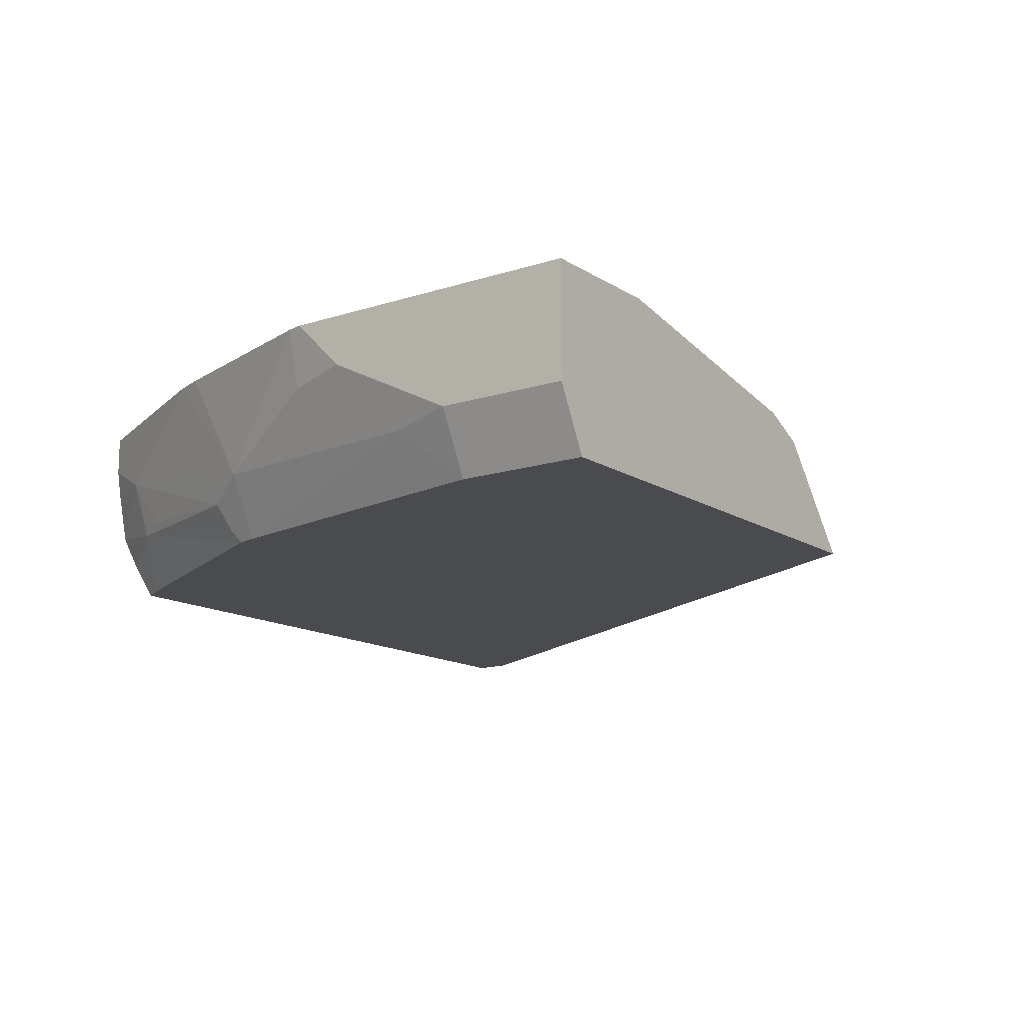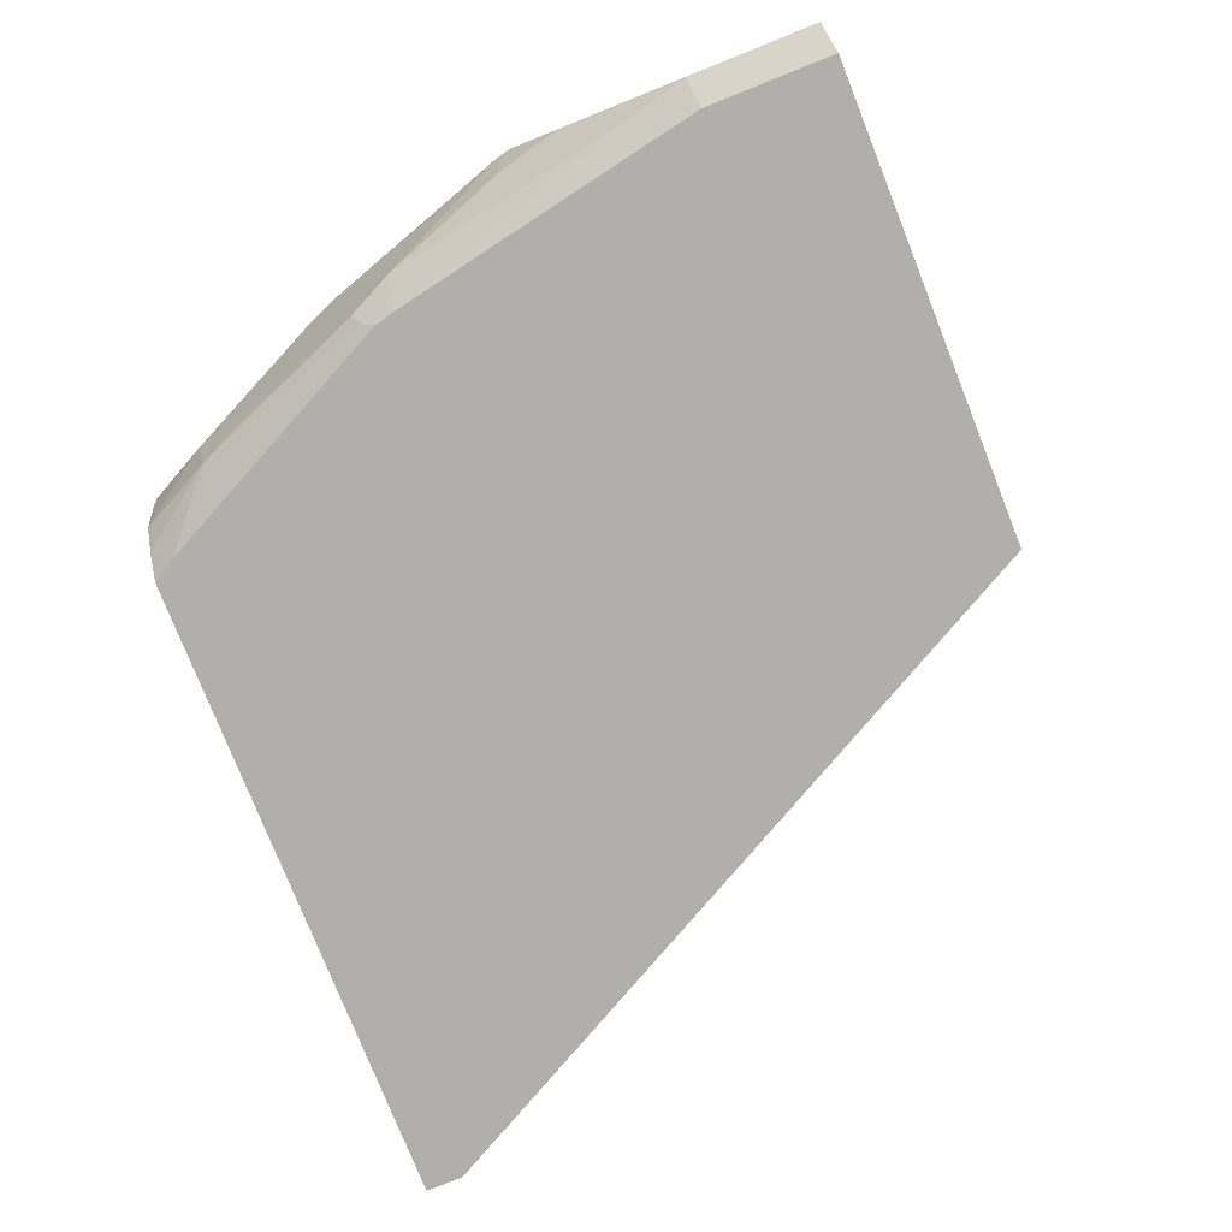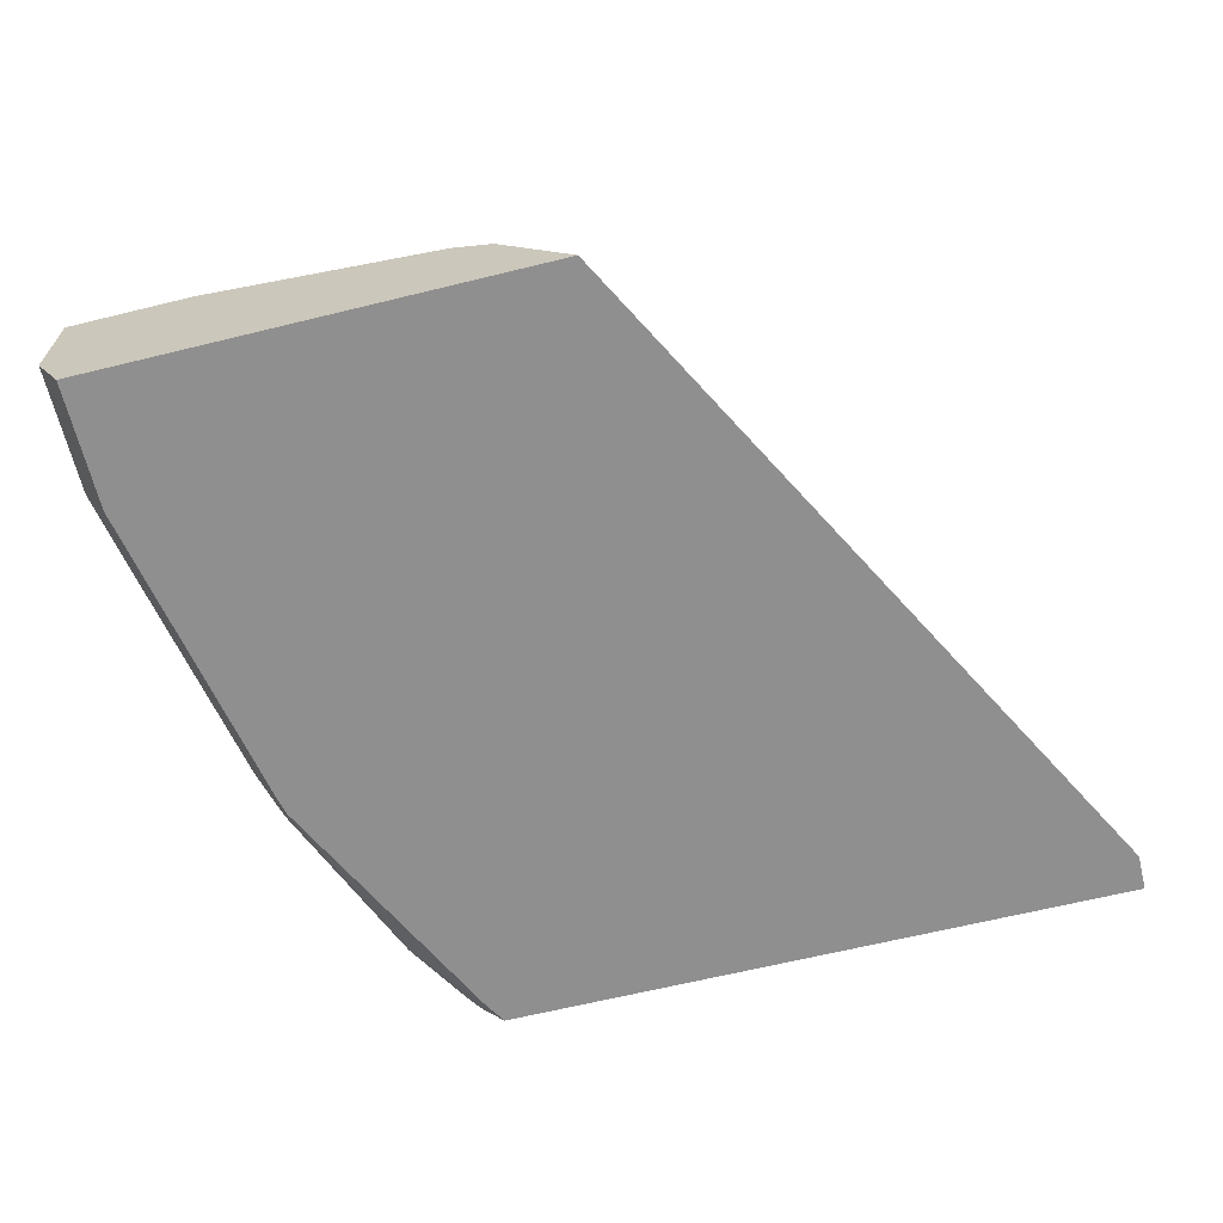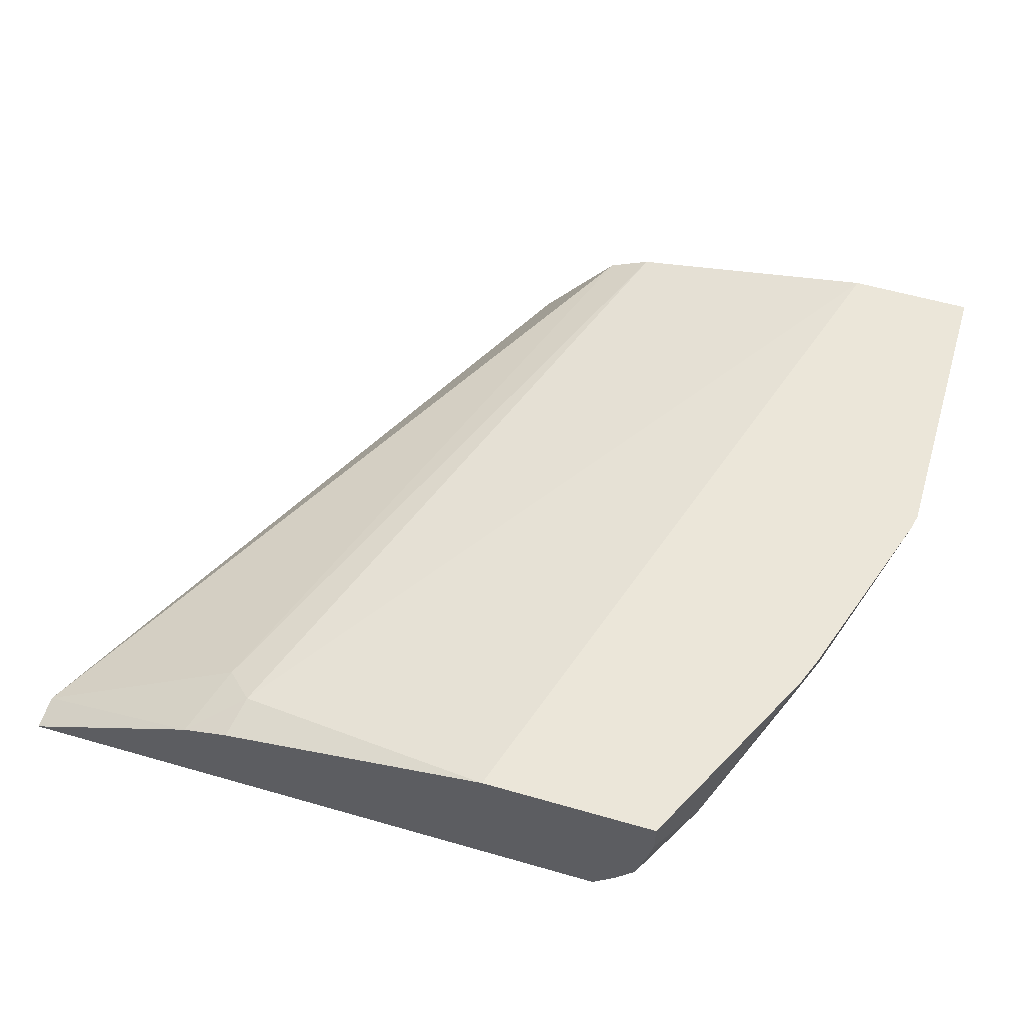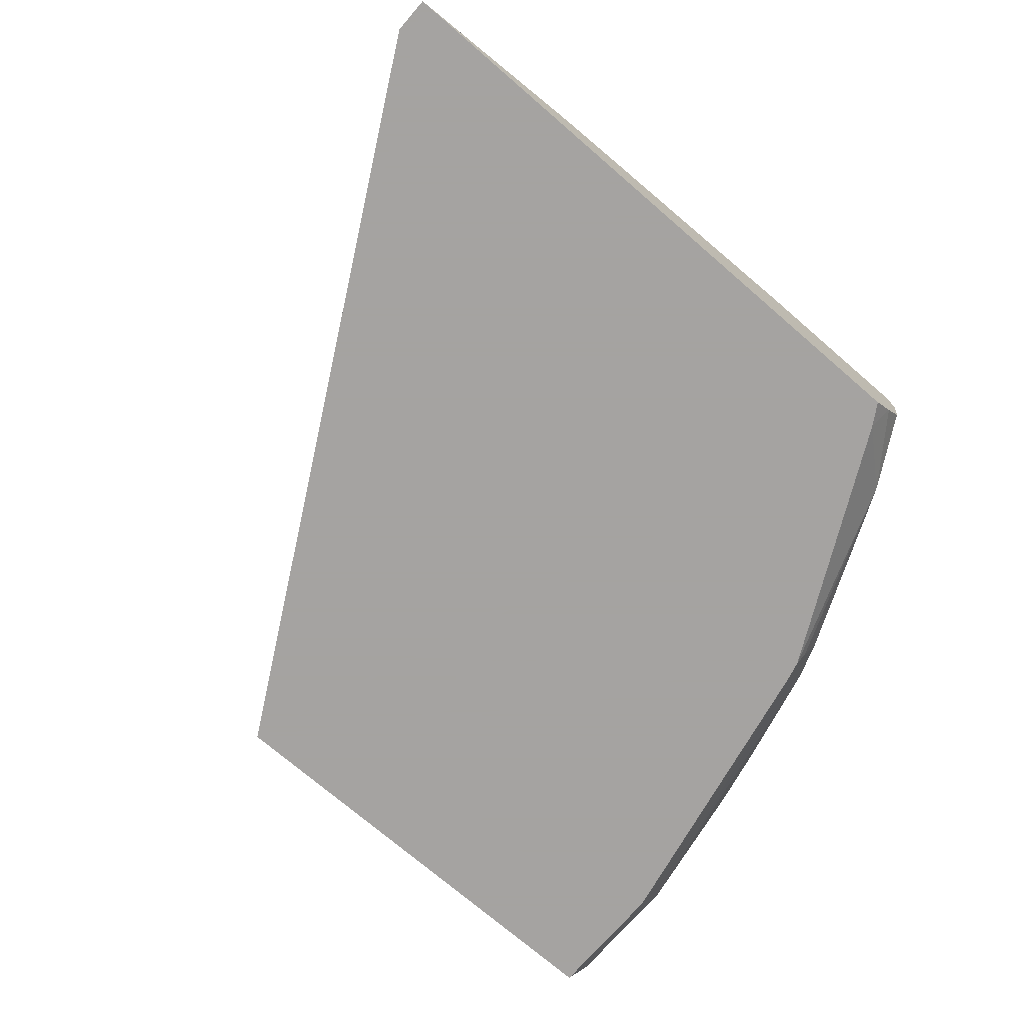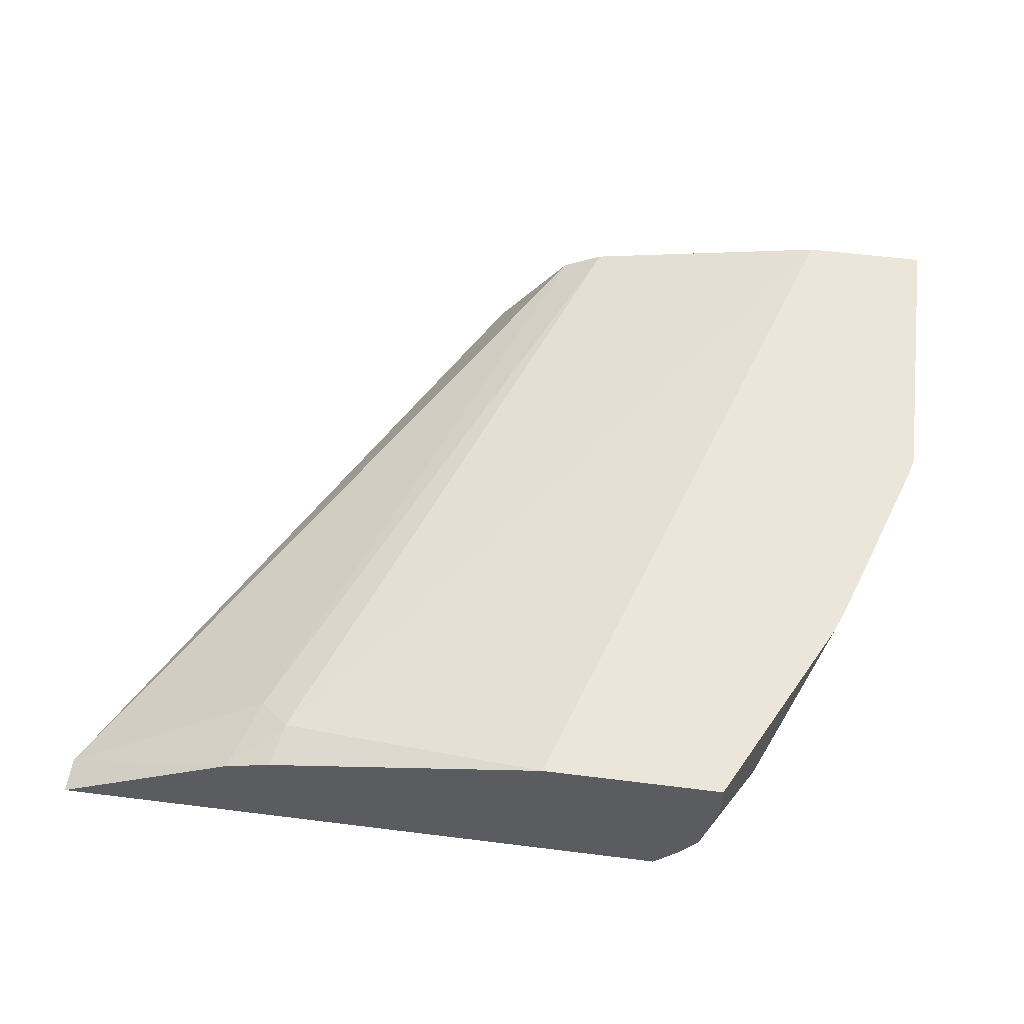
<metadata>
{"format":"obj","ext":"obj","renderer":"f3d","projection":"perspective","resolution":1024,"background":"white","views":[{"elev":-13.8,"azim":125.9,"up":"+Y"},{"elev":-78.1,"azim":111.7,"up":"+Y"},{"elev":-65.4,"azim":-166.2,"up":"+Y"},{"elev":57.2,"azim":16.7,"up":"+Y"},{"elev":-73.1,"azim":-40.8,"up":"+Y"},{"elev":54.4,"azim":7.6,"up":"+Y"}]}
</metadata>
<code>
v 0.5665 -0.5245 -0.001004
v 0.3421 -0.5245 0.4172
v 0.6136 -0.4634 -0.001004
v 0.8461 -0.5245 -0.001004
v 0.3421 -0.5245 0.439
v 0.4548 -0.4645 0.439
v 0.4697 -0.4603 0.3945
v 0.638 -0.4512 -0.001004
v 0.8513 -0.5141 -0.001004
v 0.8461 -0.5245 0.07515
v 0.7221 -0.5245 0.439
v 0.4833 -0.456 0.439
v 0.4885 -0.4509 0.4133
v 0.6387 -0.4509 -0.001004
v 0.8641 -0.4884 -0.001004
v 0.8641 -0.4884 0.07515
v 0.8547 -0.4931 0.1128
v 0.8085 -0.5245 0.263
v 0.7304 -0.5245 0.4253
v 0.7361 -0.5079 0.439
v 0.6505 -0.4223 0.439
v 0.789 -0.4223 -0.001004
v 0.8641 -0.4223 -0.001004
v 0.8641 -0.4509 0.1503
v 0.8547 -0.4556 0.1879
v 0.8265 -0.4884 0.263
v 0.8078 -0.5166 0.2818
v 0.8055 -0.5245 0.275
v 0.7702 -0.4978 0.3945
v 0.7479 -0.4902 0.439
v 0.7573 -0.4223 0.439
v 0.8641 -0.4223 0.1789
v 0.8622 -0.4223 0.1879
v 0.8245 -0.4223 0.3006
v 0.8176 -0.4223 0.3185
v 0.7764 -0.4634 0.4007
v 0.814 -0.5009 0.288
v 0.7796 -0.4931 0.3757
v 0.7544 -0.4612 0.439
v 0.7573 -0.445 0.439
f 21 34 33
f 36 38 37
f 21 35 34
f 21 31 35
f 20 29 30
f 19 28 29
f 18 27 28
f 15 24 16
f 17 26 18
f 17 25 26
f 17 24 25
f 16 24 17
f 15 32 24
f 15 23 32
f 21 33 32
f 18 26 27
f 21 32 23
f 29 37 38
f 24 32 33
f 13 22 14
f 36 40 39
f 35 40 36
f 31 40 35
f 30 36 39
f 29 36 30
f 29 38 36
f 21 23 22
f 27 29 28
f 26 33 34
f 26 37 27
f 26 36 37
f 26 35 36
f 26 34 35
f 25 33 26
f 24 33 25
f 27 37 29
f 13 21 22
f 19 29 20
f 11 19 20
f 2 5 6
f 1 5 2
f 1 11 5
f 1 19 11
f 1 28 19
f 1 18 28
f 1 10 18
f 2 6 7
f 1 4 10
f 1 23 15
f 1 22 23
f 1 14 22
f 1 8 14
f 1 3 8
f 1 2 3
f 12 21 13
f 1 15 9
f 2 7 3
f 1 9 4
f 4 9 10
f 3 7 8
f 10 17 18
f 10 16 17
f 9 16 10
f 9 15 16
f 7 13 14
f 6 13 7
f 6 12 13
f 7 14 8
f 5 12 6
f 5 21 12
f 5 31 21
f 5 40 31
f 5 39 40
f 5 30 39
f 5 20 30
f 5 11 20

</code>
